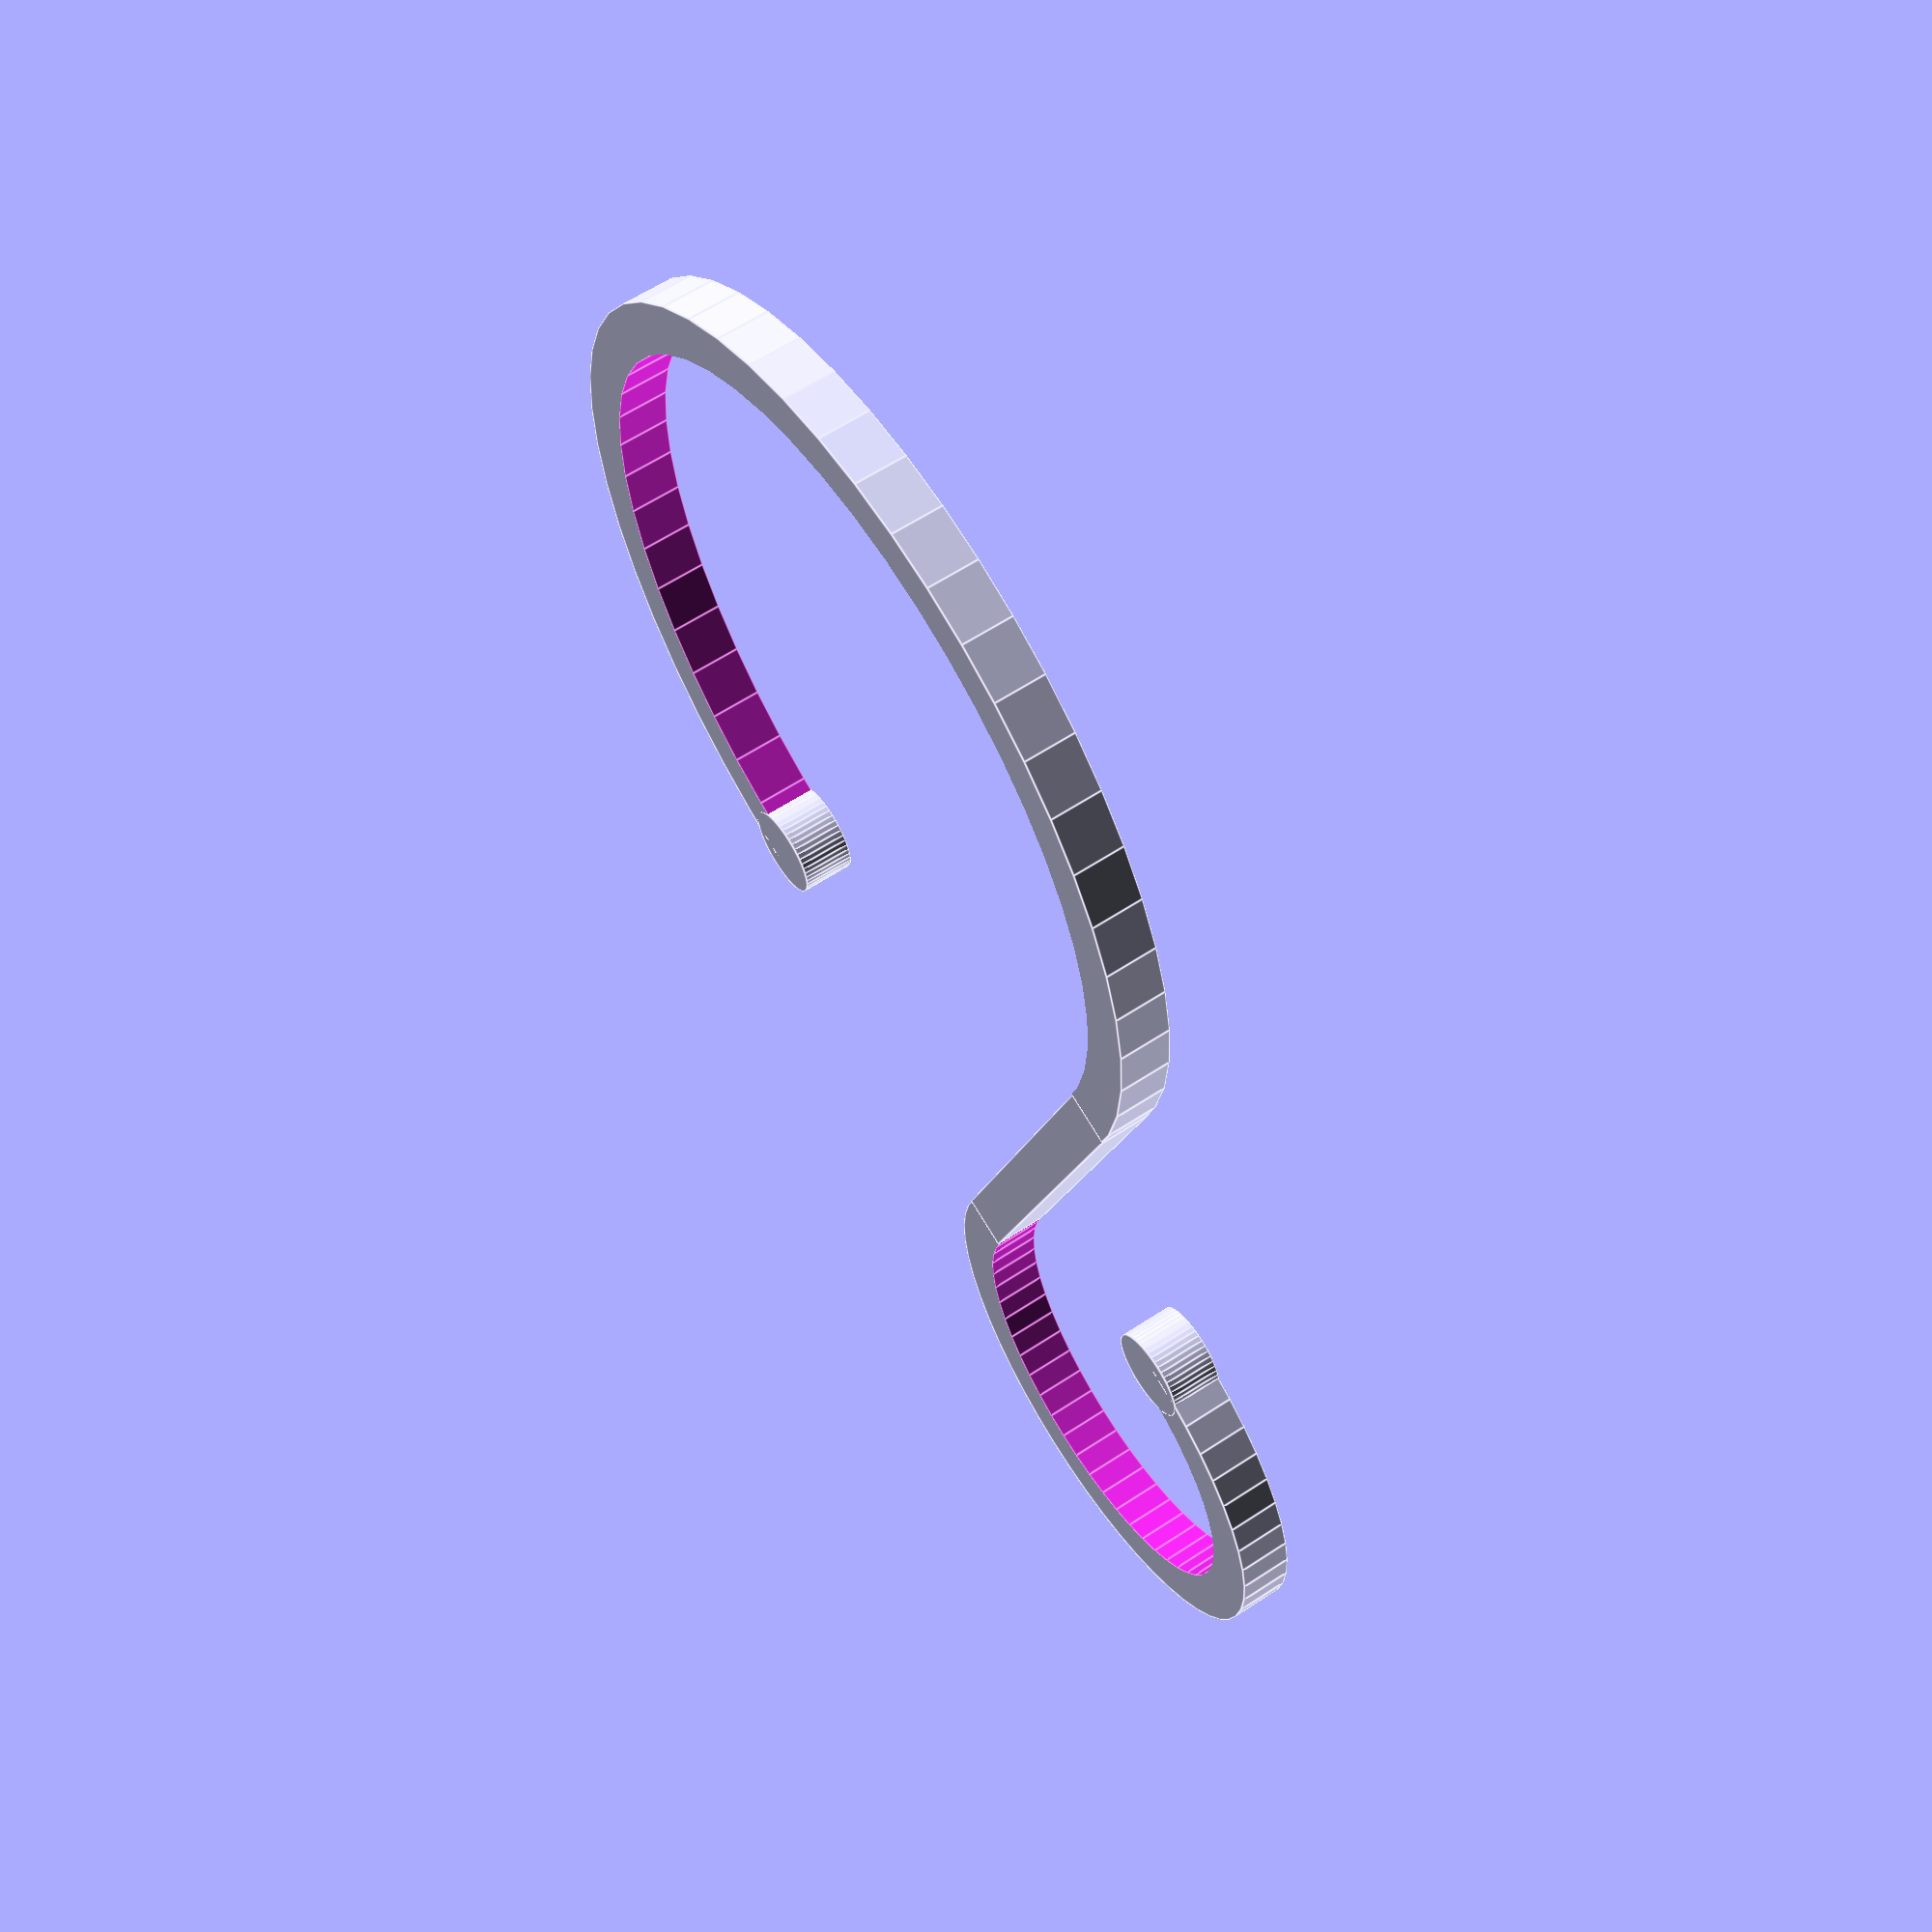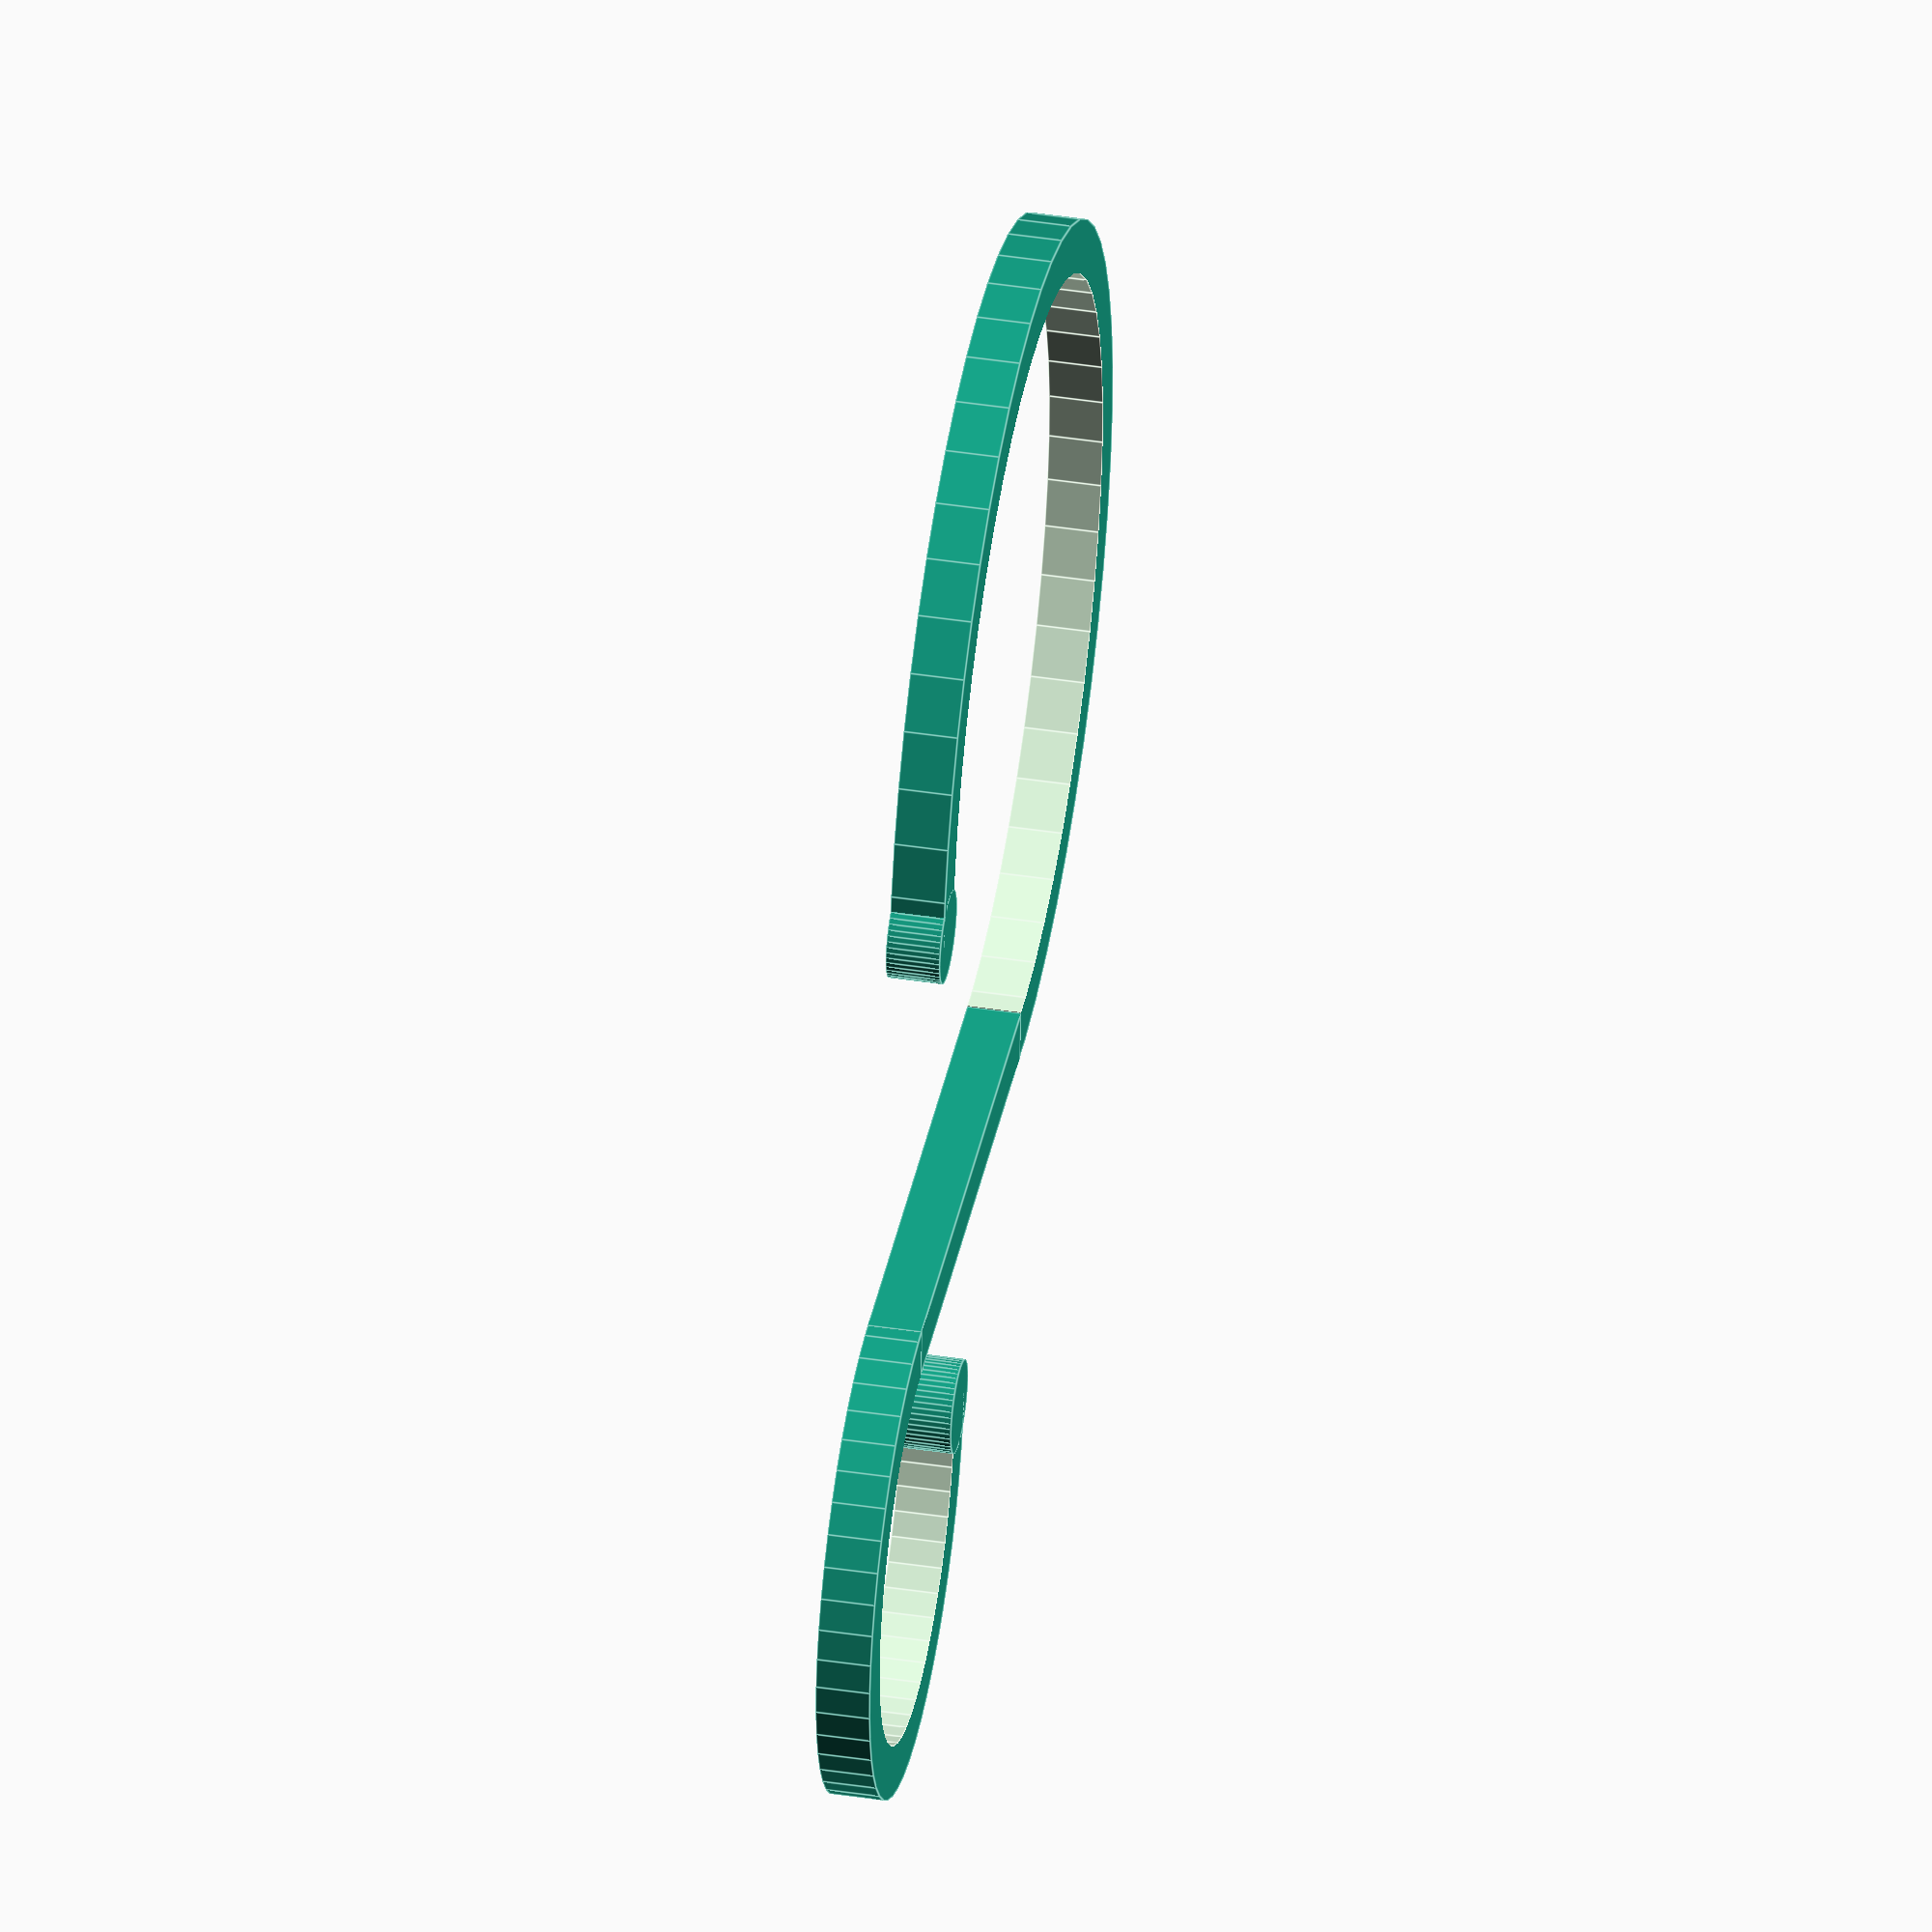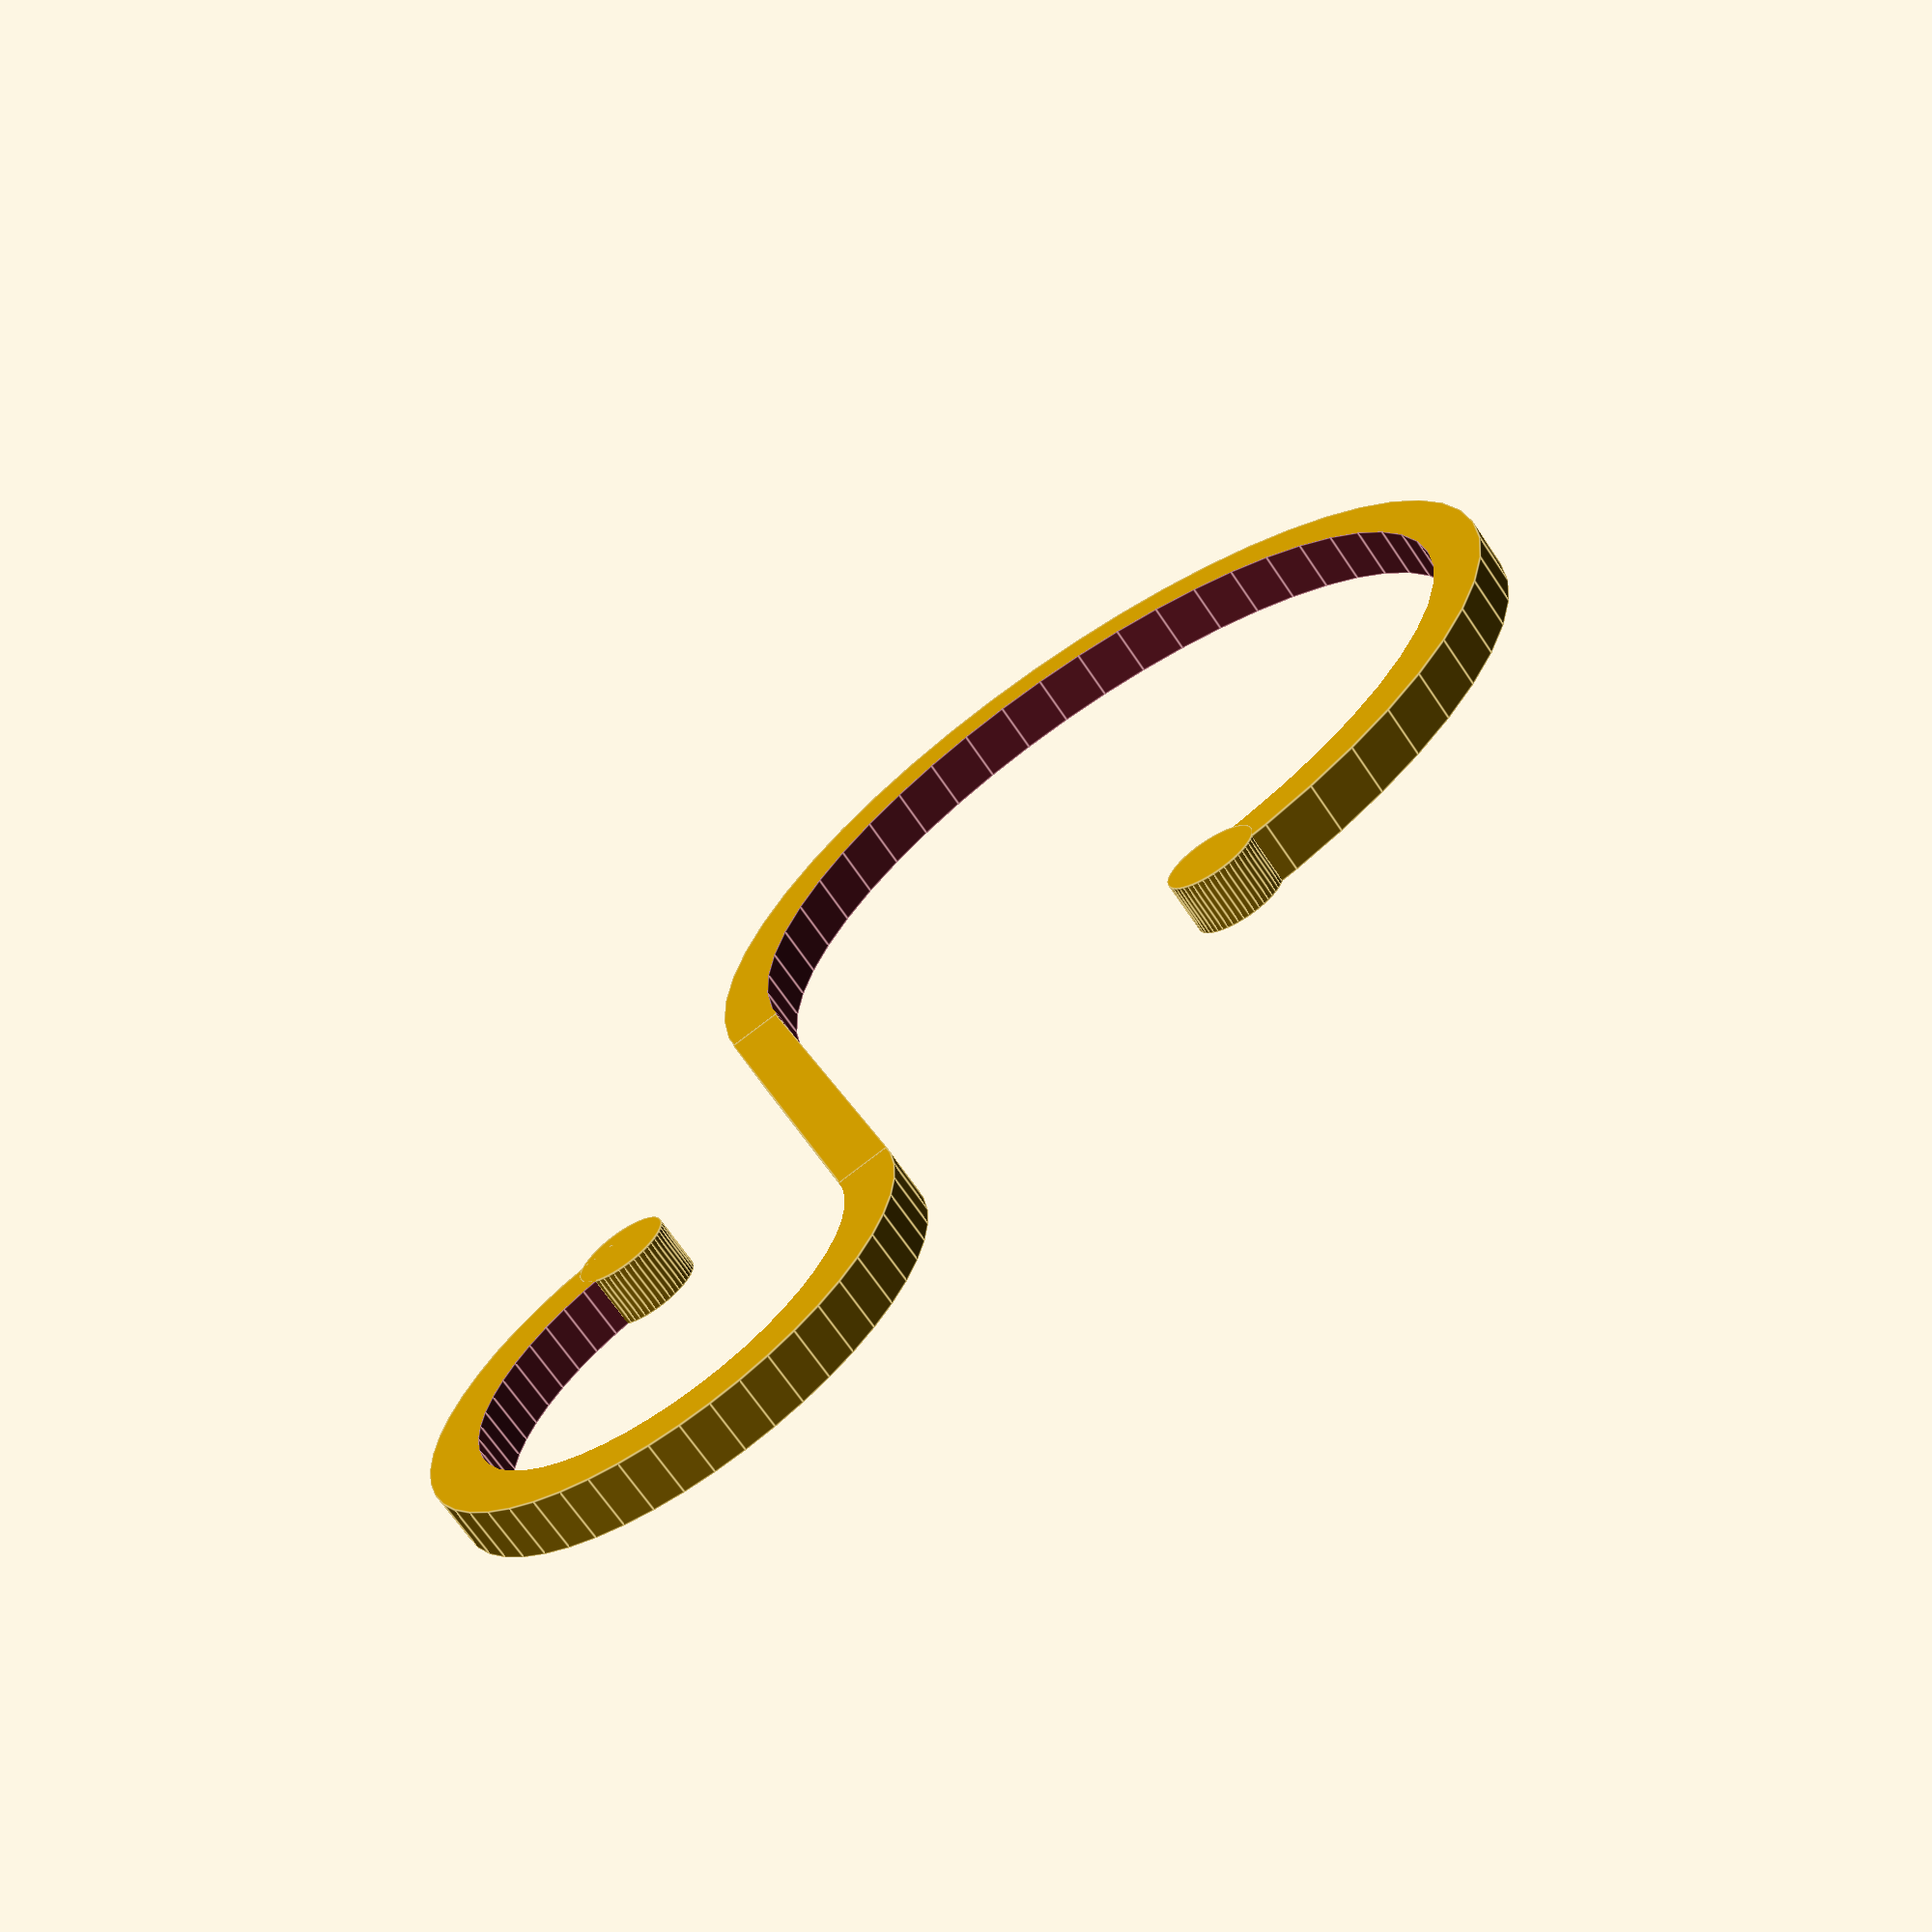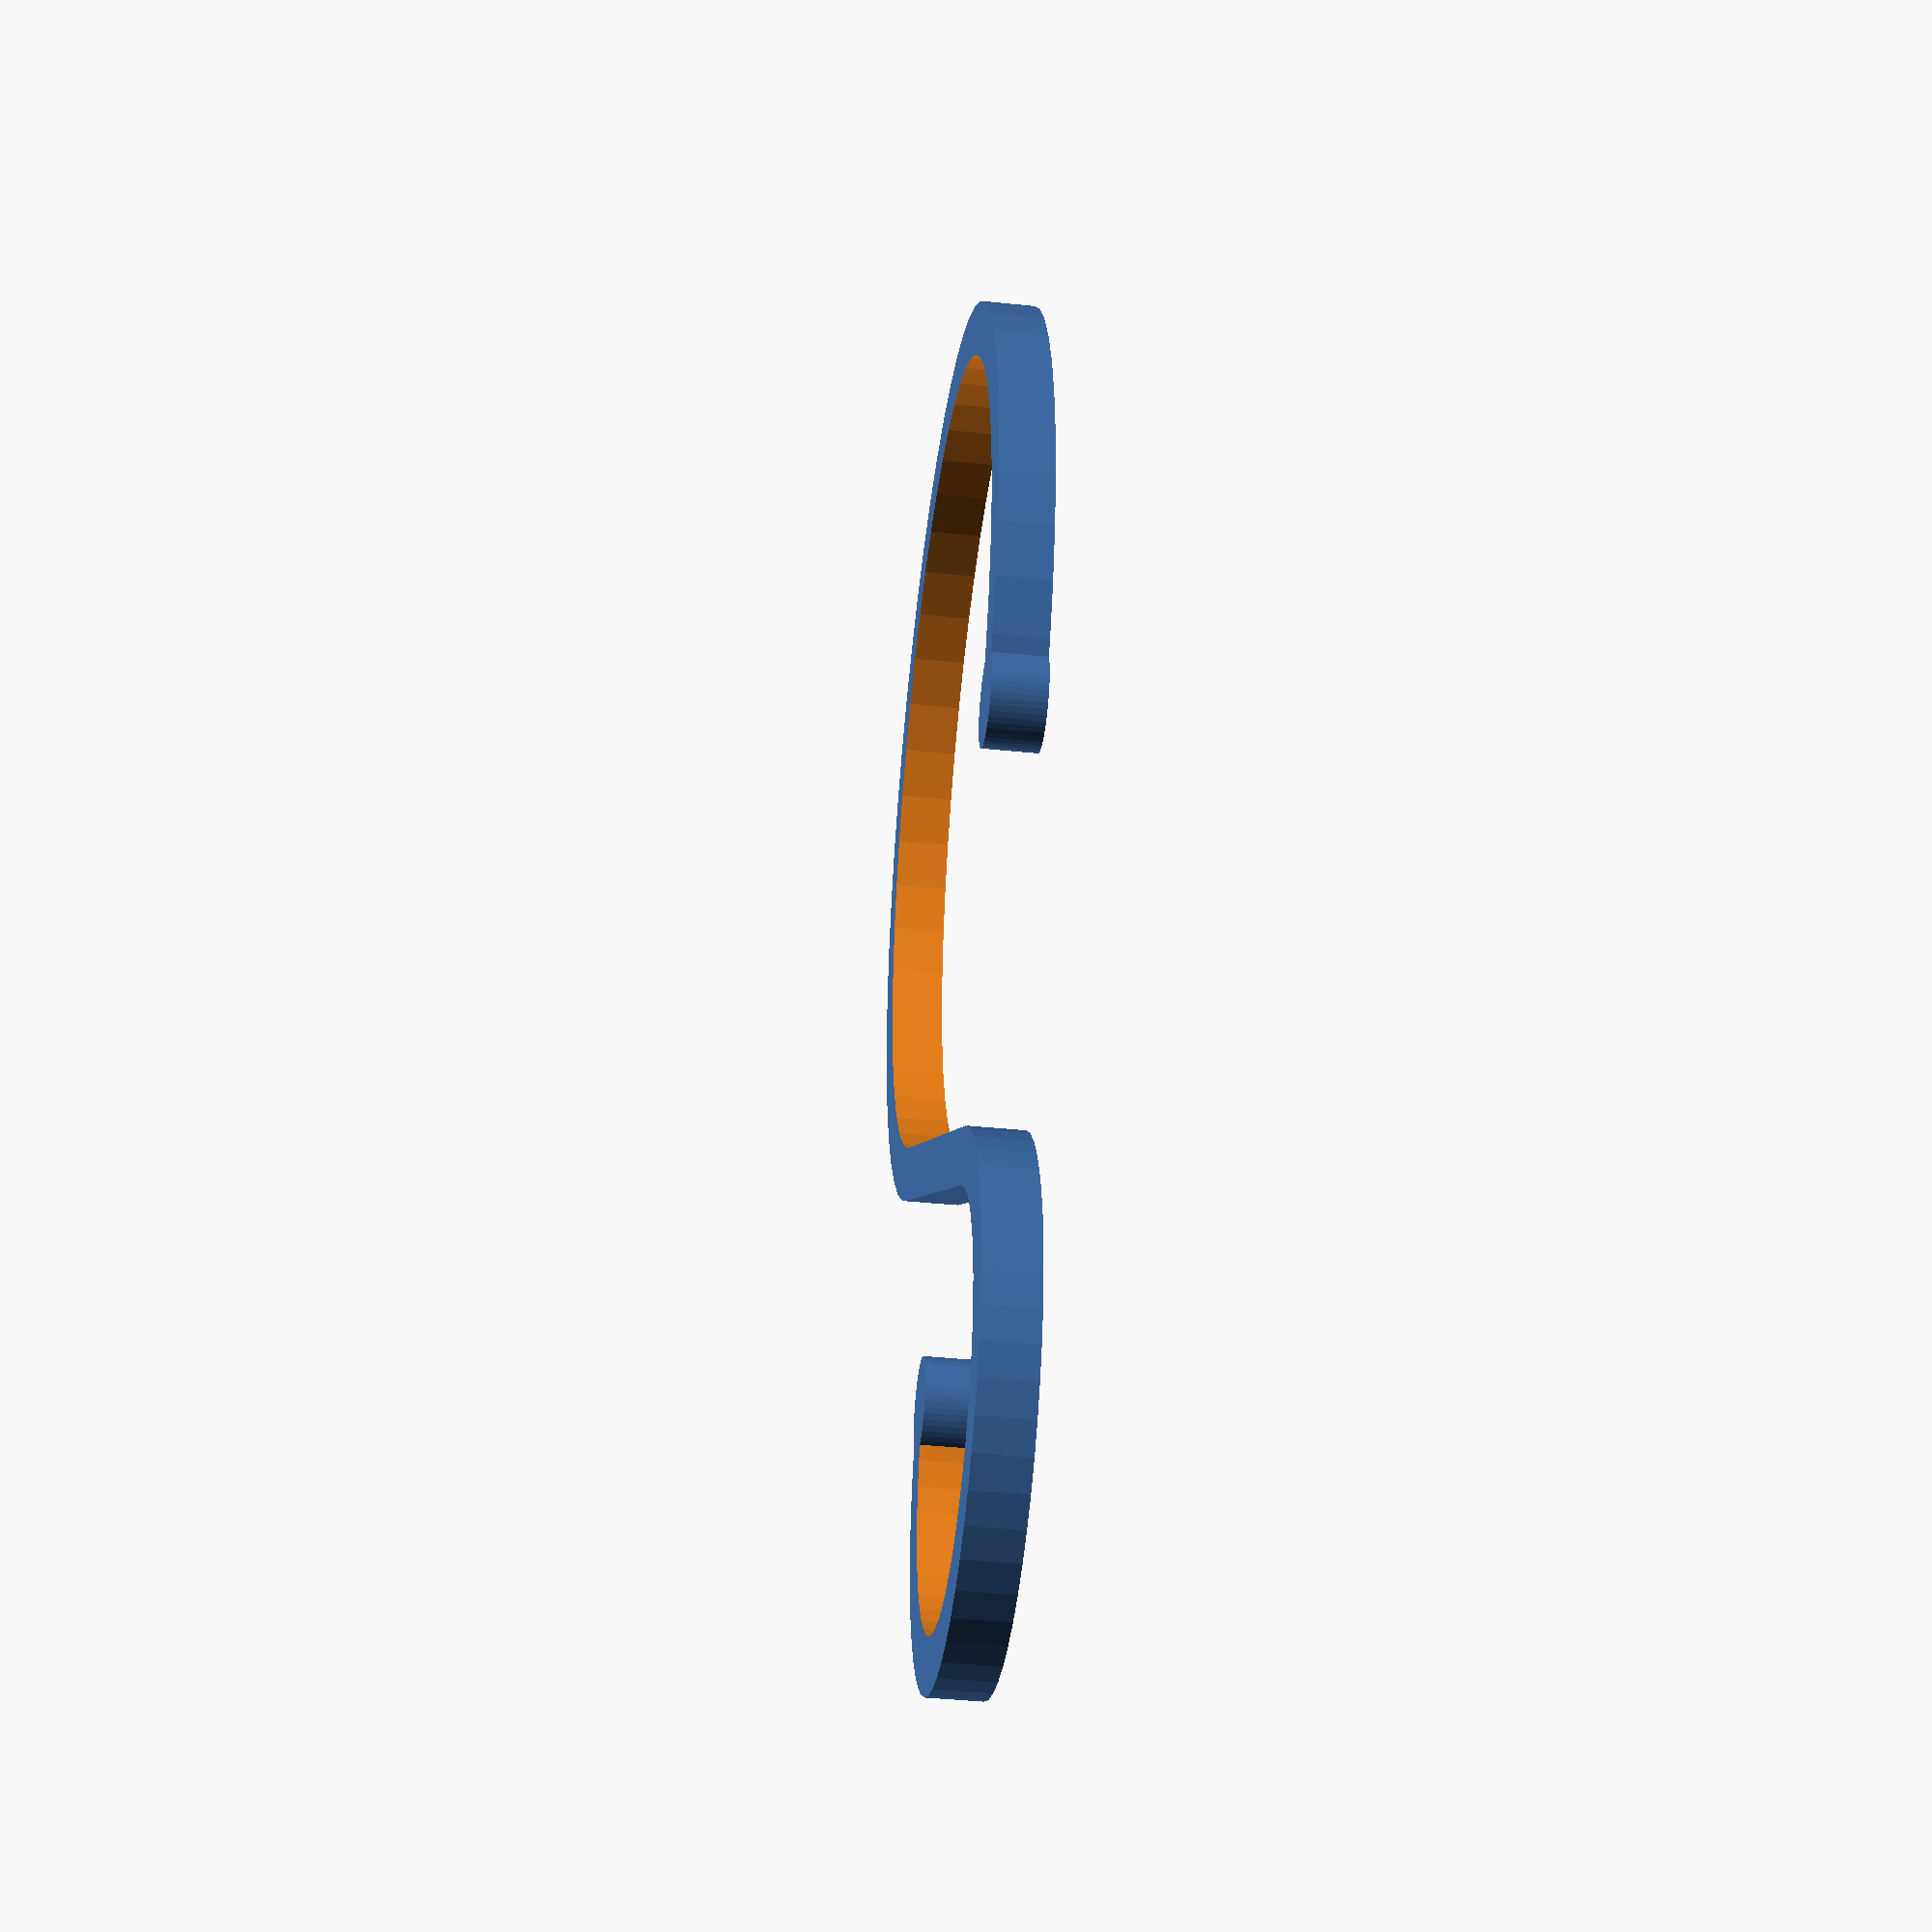
<openscad>
/* [Hook] */

// Diameter of the small part of the hook
d1 = 6;   // [1:0.5:20]
// Diameter of the large part of the hook
d2 = 12;  // [5:1:50]
// Height of the hook
h = 0.8;  // [0.1:0.1:2]
// Width of the hook
w = 0.8;  // [0.1:0.1:1]
// Length of the connection between the two part of the hook
l = 8;    // [0:1:50]
// Extra size of the ends of the hook
x = 0.6;  // [0:0.1:5]

/* [Hidden] */

epsilon = 0.001;
$fn = 50;

module cylinder_3_4th(d, h, w) {
  difference() {
    cylinder(h, d = d+2*w);
    translate([0, 0, -epsilon]) {
      cylinder(h + 2 * epsilon, d = d);
      cube([d/2+w+epsilon, d/2+w+epsilon, h+2*epsilon]);
    }
  }
}

cylinder_3_4th(d1, h, w);
translate([l, (d1+d2)/2 + w, 0])
  rotate([0, 0, 180])
    cylinder_3_4th(d2, h, w);
translate([0, d1 / 2, 0])
  cube([l,w,h]);
translate([(d1 + w) / 2, 0, 0])
  cylinder(h, d = w + x);
translate([l - (d2 + w) / 2, (d1 + d2) / 2 + w, 0])
  cylinder(h, d = w + x);
</openscad>
<views>
elev=119.1 azim=108.4 roll=124.0 proj=p view=edges
elev=318.4 azim=5.3 roll=280.5 proj=o view=edges
elev=248.3 azim=105.7 roll=326.0 proj=p view=edges
elev=39.7 azim=324.8 roll=262.6 proj=p view=wireframe
</views>
